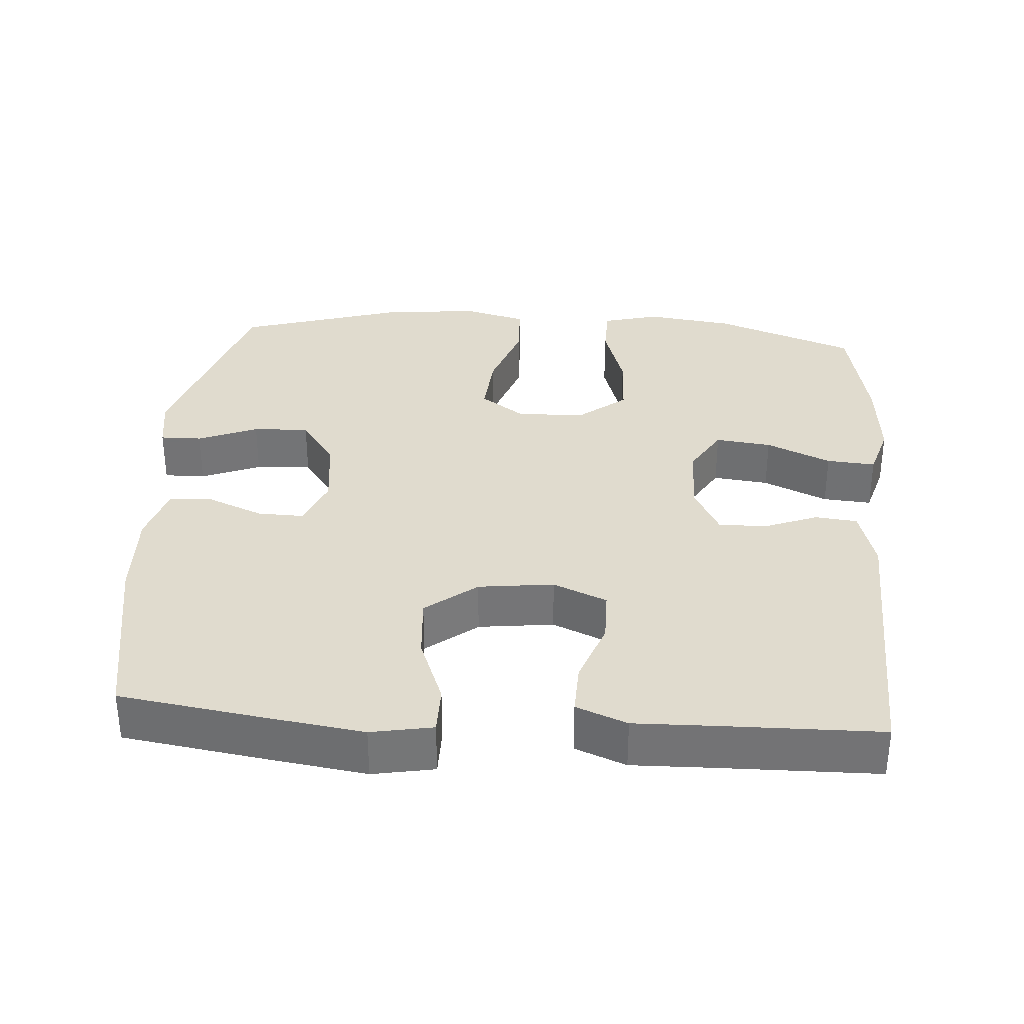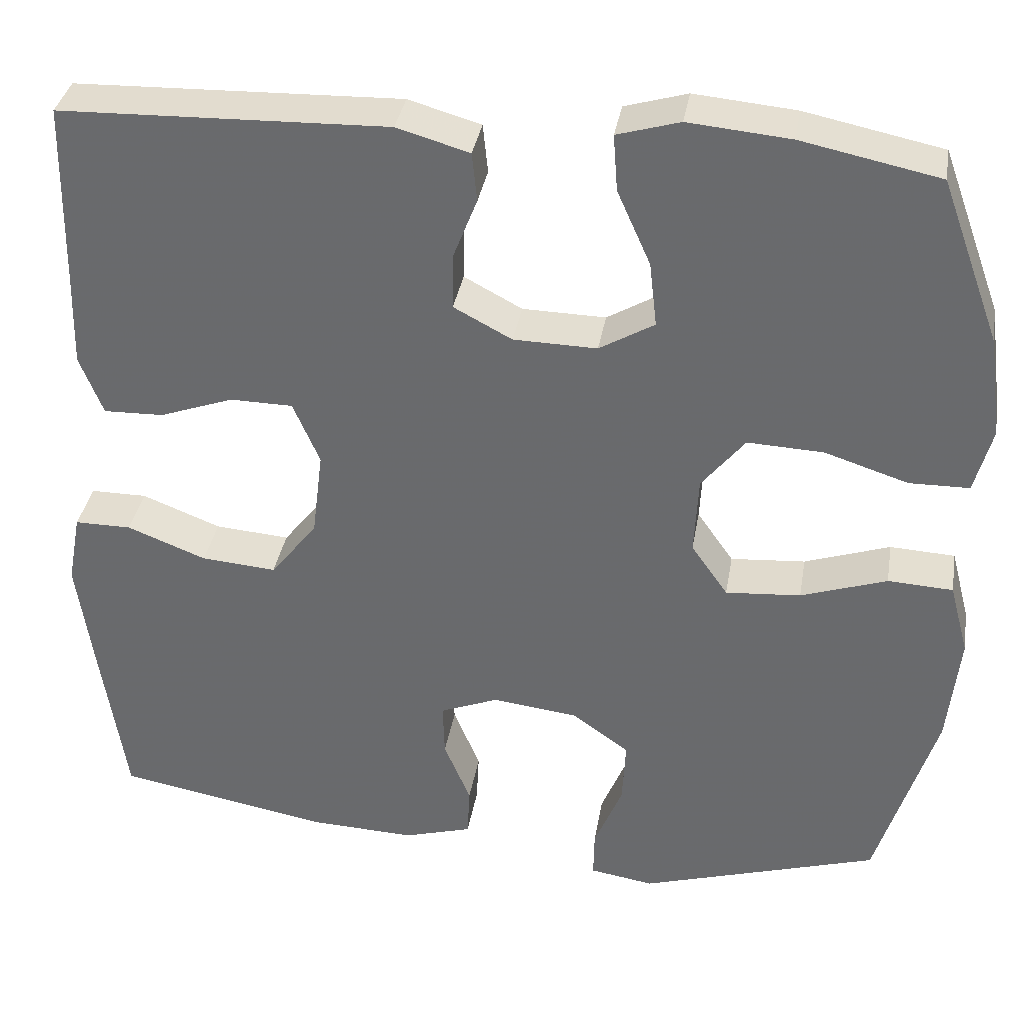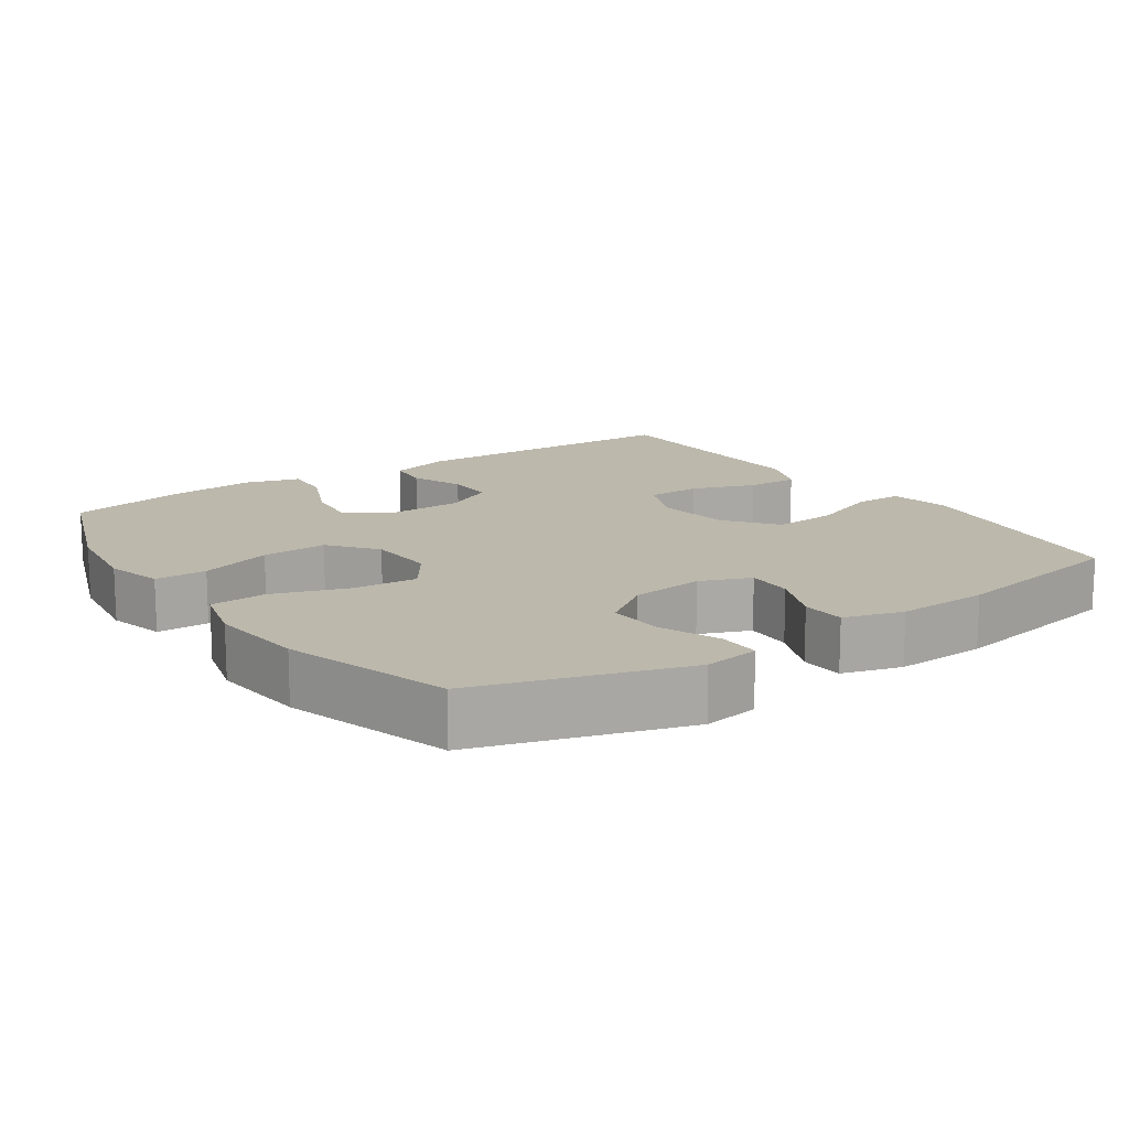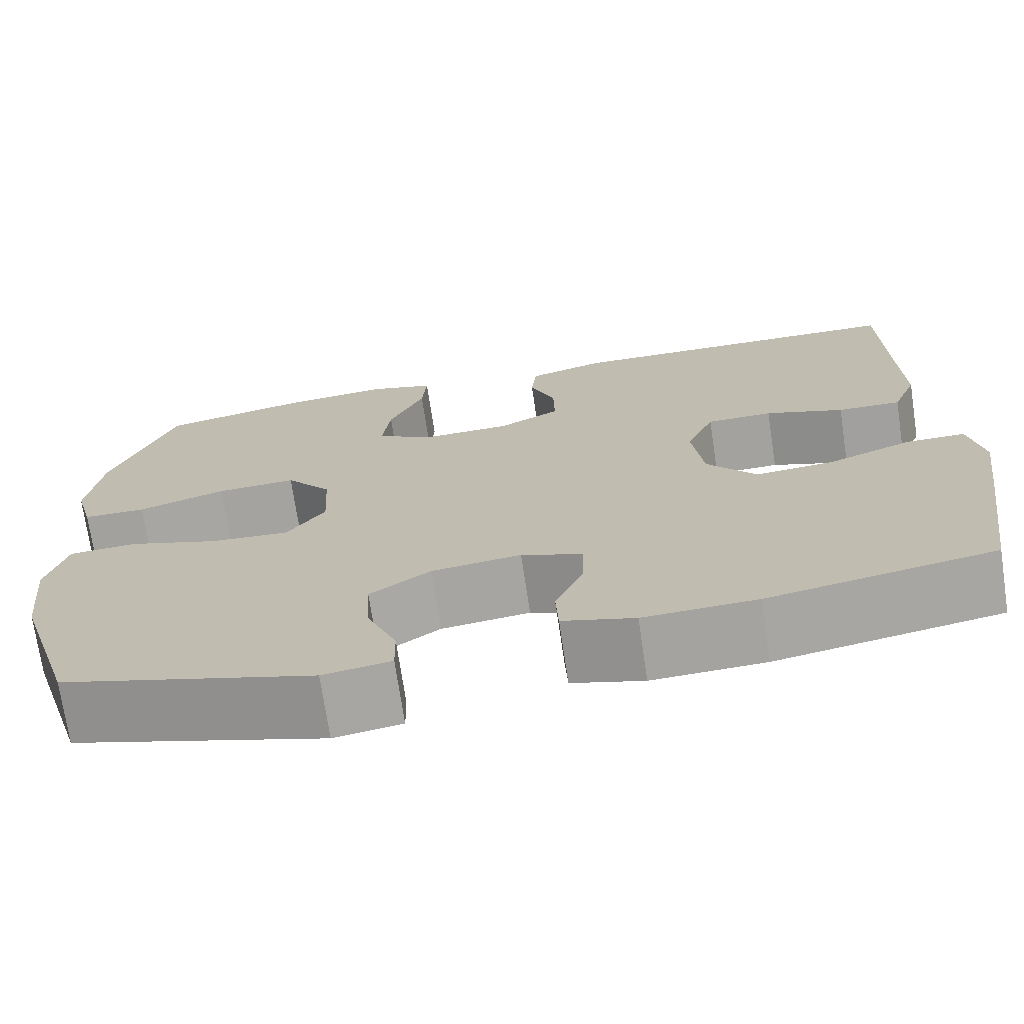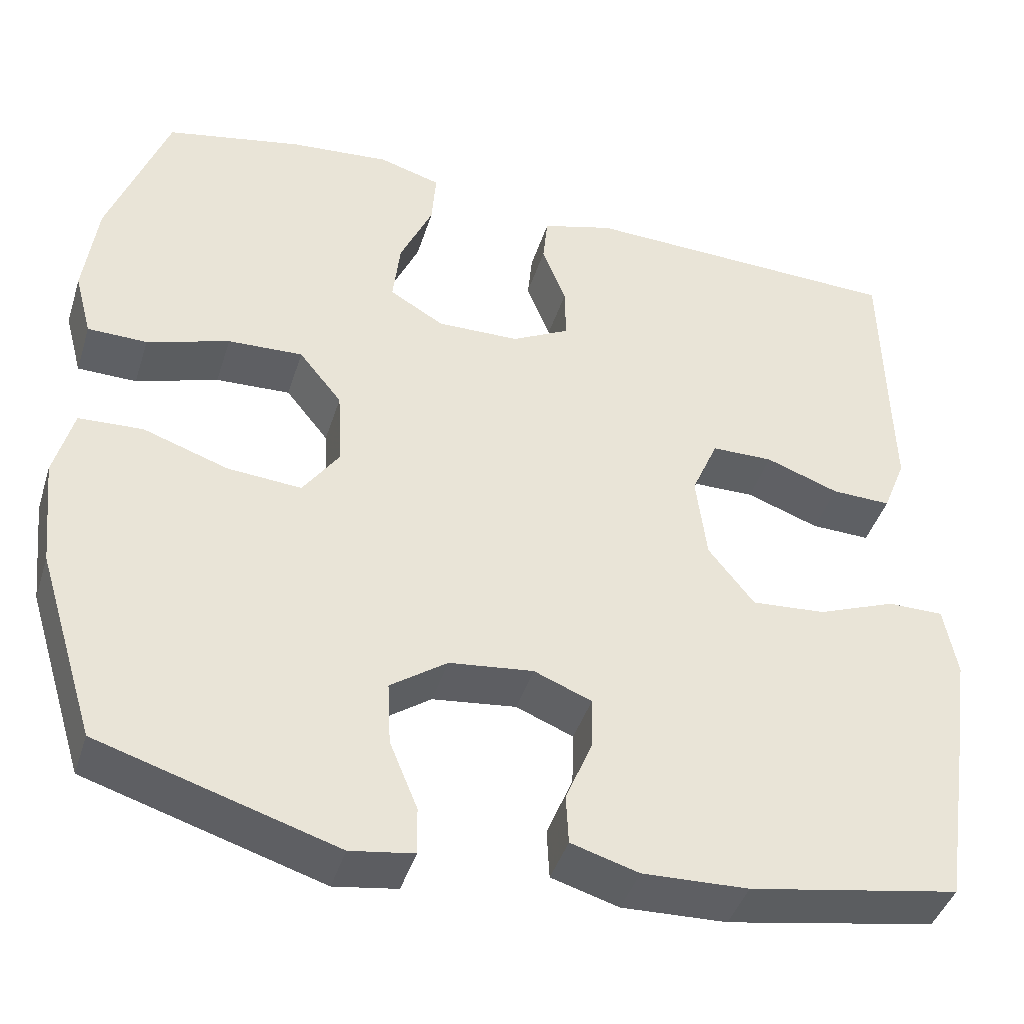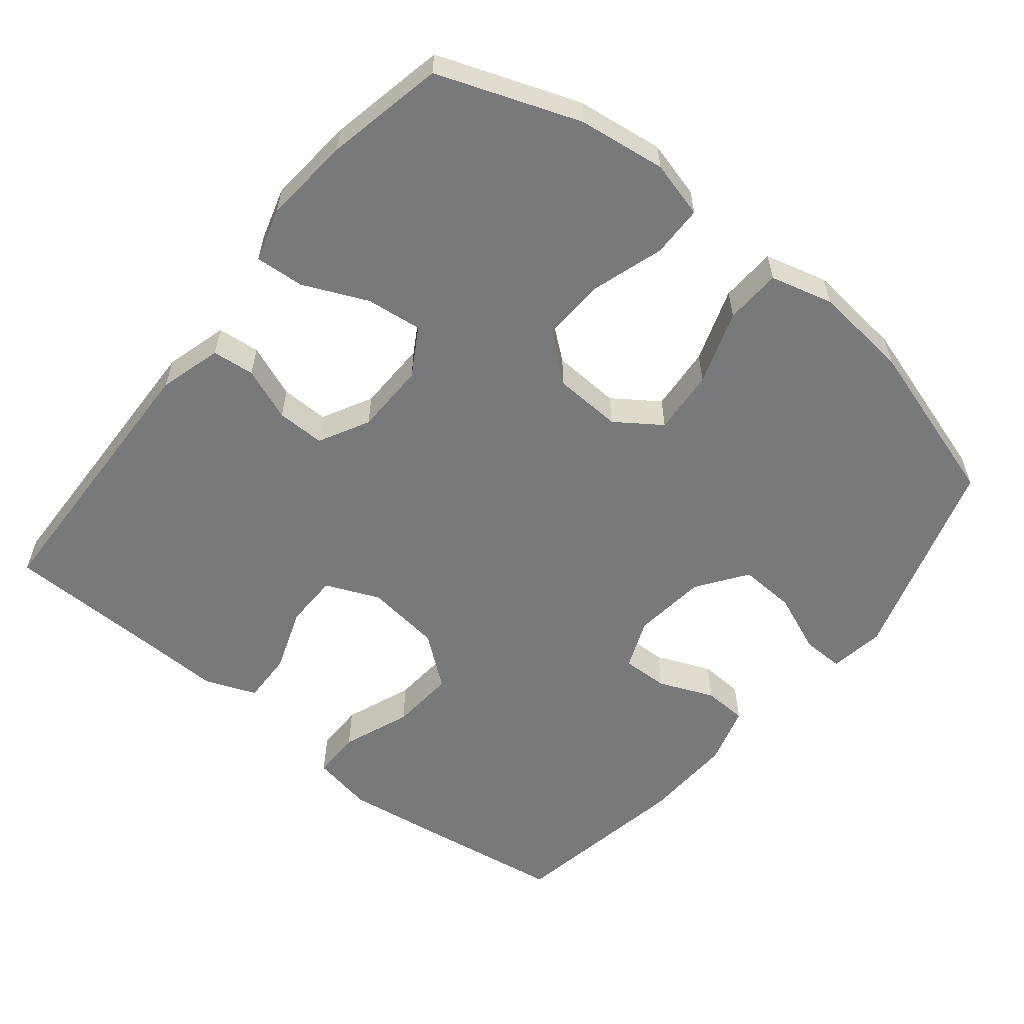
<metadata>
{"format":"obj","ext":"obj","renderer":"f3d","projection":"perspective","resolution":1024,"background":"white","views":[{"elev":33.7,"azim":-85.8,"up":"+Y"},{"elev":35.6,"azim":9.5,"up":"+Z"},{"elev":14.6,"azim":145.6,"up":"+Y"},{"elev":-72.3,"azim":-171.5,"up":"+Z"},{"elev":-42.4,"azim":163.0,"up":"+Z"},{"elev":-57.7,"azim":51.1,"up":"+Y"}]}
</metadata>
<code>
v 0.5 0.07 -0.5
v 0.213 0.07 -0.588
v 0.136 0.07 -0.576
v 0.137 0.07 -0.518
v 0.171 0.07 -0.435
v 0.175 0.07 -0.357
v 0.106 0.07 -0.308
v 0.004 0.07 -0.296
v -0.066 0.07 -0.324
v -0.064 0.07 -0.389
v -0.032 0.07 -0.466
v -0.035 0.07 -0.527
v -0.117 0.07 -0.551
v -0.245 0.07 -0.546
v -0.5 0.07 -0.5
v -0.53 0.07 -0.299
v -0.549 0.07 -0.164
v -0.533 0.07 -0.078
v -0.465 0.07 -0.078
v -0.37 0.07 -0.115
v -0.28 0.07 -0.122
v -0.224 0.07 -0.051
v -0.211 0.07 0.054
v -0.243 0.07 0.129
v -0.318 0.07 0.13
v -0.407 0.07 0.098
v -0.479 0.07 0.096
v -0.507 0.07 0.167
v -0.504 0.07 0.281
v -0.5 0.07 0.5
v -0.107 0.07 0.512
v -0.02 0.07 0.487
v -0.014 0.07 0.428
v -0.043 0.07 0.354
v -0.044 0.07 0.287
v 0.026 0.07 0.25
v 0.126 0.07 0.248
v 0.192 0.07 0.287
v 0.183 0.07 0.365
v 0.143 0.07 0.455
v 0.138 0.07 0.523
v 0.213 0.07 0.545
v 0.335 0.07 0.534
v 0.5 0.07 0.5
v 0.572 0.07 0.303
v 0.588 0.07 0.181
v 0.567 0.07 0.102
v 0.495 0.07 0.101
v 0.395 0.07 0.133
v 0.304 0.07 0.137
v 0.252 0.07 0.072
v 0.247 0.07 -0.023
v 0.291 0.07 -0.086
v 0.381 0.07 -0.079
v 0.484 0.07 -0.044
v 0.562 0.07 -0.048
v 0.585 0.07 -0.135
v 0.571 0.07 -0.269
v 0.5 0 -0.5
v 0.213 0 -0.588
v 0.136 0 -0.576
v 0.137 0 -0.518
v 0.171 0 -0.435
v 0.175 0 -0.357
v 0.106 0 -0.308
v 0.004 0 -0.296
v -0.066 0 -0.324
v -0.064 0 -0.389
v -0.032 0 -0.466
v -0.035 0 -0.527
v -0.117 0 -0.551
v -0.245 0 -0.546
v -0.5 0 -0.5
v -0.53 0 -0.299
v -0.549 0 -0.164
v -0.533 0 -0.078
v -0.465 0 -0.078
v -0.37 0 -0.115
v -0.28 0 -0.122
v -0.224 0 -0.051
v -0.211 0 0.054
v -0.243 0 0.129
v -0.318 0 0.13
v -0.407 0 0.098
v -0.479 0 0.096
v -0.507 0 0.167
v -0.504 0 0.281
v -0.5 0 0.5
v -0.107 0 0.512
v -0.02 0 0.487
v -0.014 0 0.428
v -0.043 0 0.354
v -0.044 0 0.287
v 0.026 0 0.25
v 0.126 0 0.248
v 0.192 0 0.287
v 0.183 0 0.365
v 0.143 0 0.455
v 0.138 0 0.523
v 0.213 0 0.545
v 0.335 0 0.534
v 0.5 0 0.5
v 0.572 0 0.303
v 0.588 0 0.181
v 0.567 0 0.102
v 0.495 0 0.101
v 0.395 0 0.133
v 0.304 0 0.137
v 0.252 0 0.072
v 0.247 0 -0.023
v 0.291 0 -0.086
v 0.381 0 -0.079
v 0.484 0 -0.044
v 0.562 0 -0.048
v 0.585 0 -0.135
v 0.571 0 -0.269
f 54 55 56 57
f 53 54 57 58
f 46 47 48 49
f 46 49 50
f 45 46 50
f 44 45 50
f 43 44 50 51
f 39 40 41 42
f 38 39 42 43
f 31 32 33 34
f 29 30 31 34
f 29 34 35
f 28 29 35 36
f 25 26 27 28
f 24 25 28 36
f 17 18 19 20
f 17 20 21
f 16 17 21
f 15 16 21
f 14 15 21 22
f 10 11 12 13
f 9 10 13 14
f 2 3 4 5
f 2 5 6
f 53 58 1 2
f 52 53 2 6
f 51 52 6 7
f 38 43 51 7
f 37 38 7 8
f 23 24 36 37
f 23 37 8 9
f 9 14 22 23
f 115 114 113 112
f 116 115 112 111
f 107 106 105 104
f 108 107 104
f 108 104 103
f 108 103 102
f 109 108 102 101
f 100 99 98 97
f 101 100 97 96
f 92 91 90 89
f 92 89 88 87
f 93 92 87
f 94 93 87 86
f 86 85 84 83
f 94 86 83 82
f 78 77 76 75
f 79 78 75
f 79 75 74
f 79 74 73
f 80 79 73 72
f 71 70 69 68
f 72 71 68 67
f 63 62 61 60
f 64 63 60
f 60 59 116 111
f 64 60 111 110
f 65 64 110 109
f 65 109 101 96
f 66 65 96 95
f 95 94 82 81
f 67 66 95 81
f 81 80 72 67
f 1 59 60 2
f 2 60 61 3
f 3 61 62 4
f 4 62 63 5
f 5 63 64 6
f 6 64 65 7
f 7 65 66 8
f 8 66 67 9
f 9 67 68 10
f 10 68 69 11
f 11 69 70 12
f 12 70 71 13
f 13 71 72 14
f 14 72 73 15
f 15 73 74 16
f 16 74 75 17
f 17 75 76 18
f 18 76 77 19
f 19 77 78 20
f 20 78 79 21
f 21 79 80 22
f 22 80 81 23
f 23 81 82 24
f 24 82 83 25
f 25 83 84 26
f 26 84 85 27
f 27 85 86 28
f 28 86 87 29
f 29 87 88 30
f 30 88 89 31
f 31 89 90 32
f 32 90 91 33
f 33 91 92 34
f 34 92 93 35
f 35 93 94 36
f 36 94 95 37
f 37 95 96 38
f 38 96 97 39
f 39 97 98 40
f 40 98 99 41
f 41 99 100 42
f 42 100 101 43
f 43 101 102 44
f 44 102 103 45
f 45 103 104 46
f 46 104 105 47
f 47 105 106 48
f 48 106 107 49
f 49 107 108 50
f 50 108 109 51
f 51 109 110 52
f 52 110 111 53
f 53 111 112 54
f 54 112 113 55
f 55 113 114 56
f 56 114 115 57
f 57 115 116 58
f 58 116 59 1

</code>
